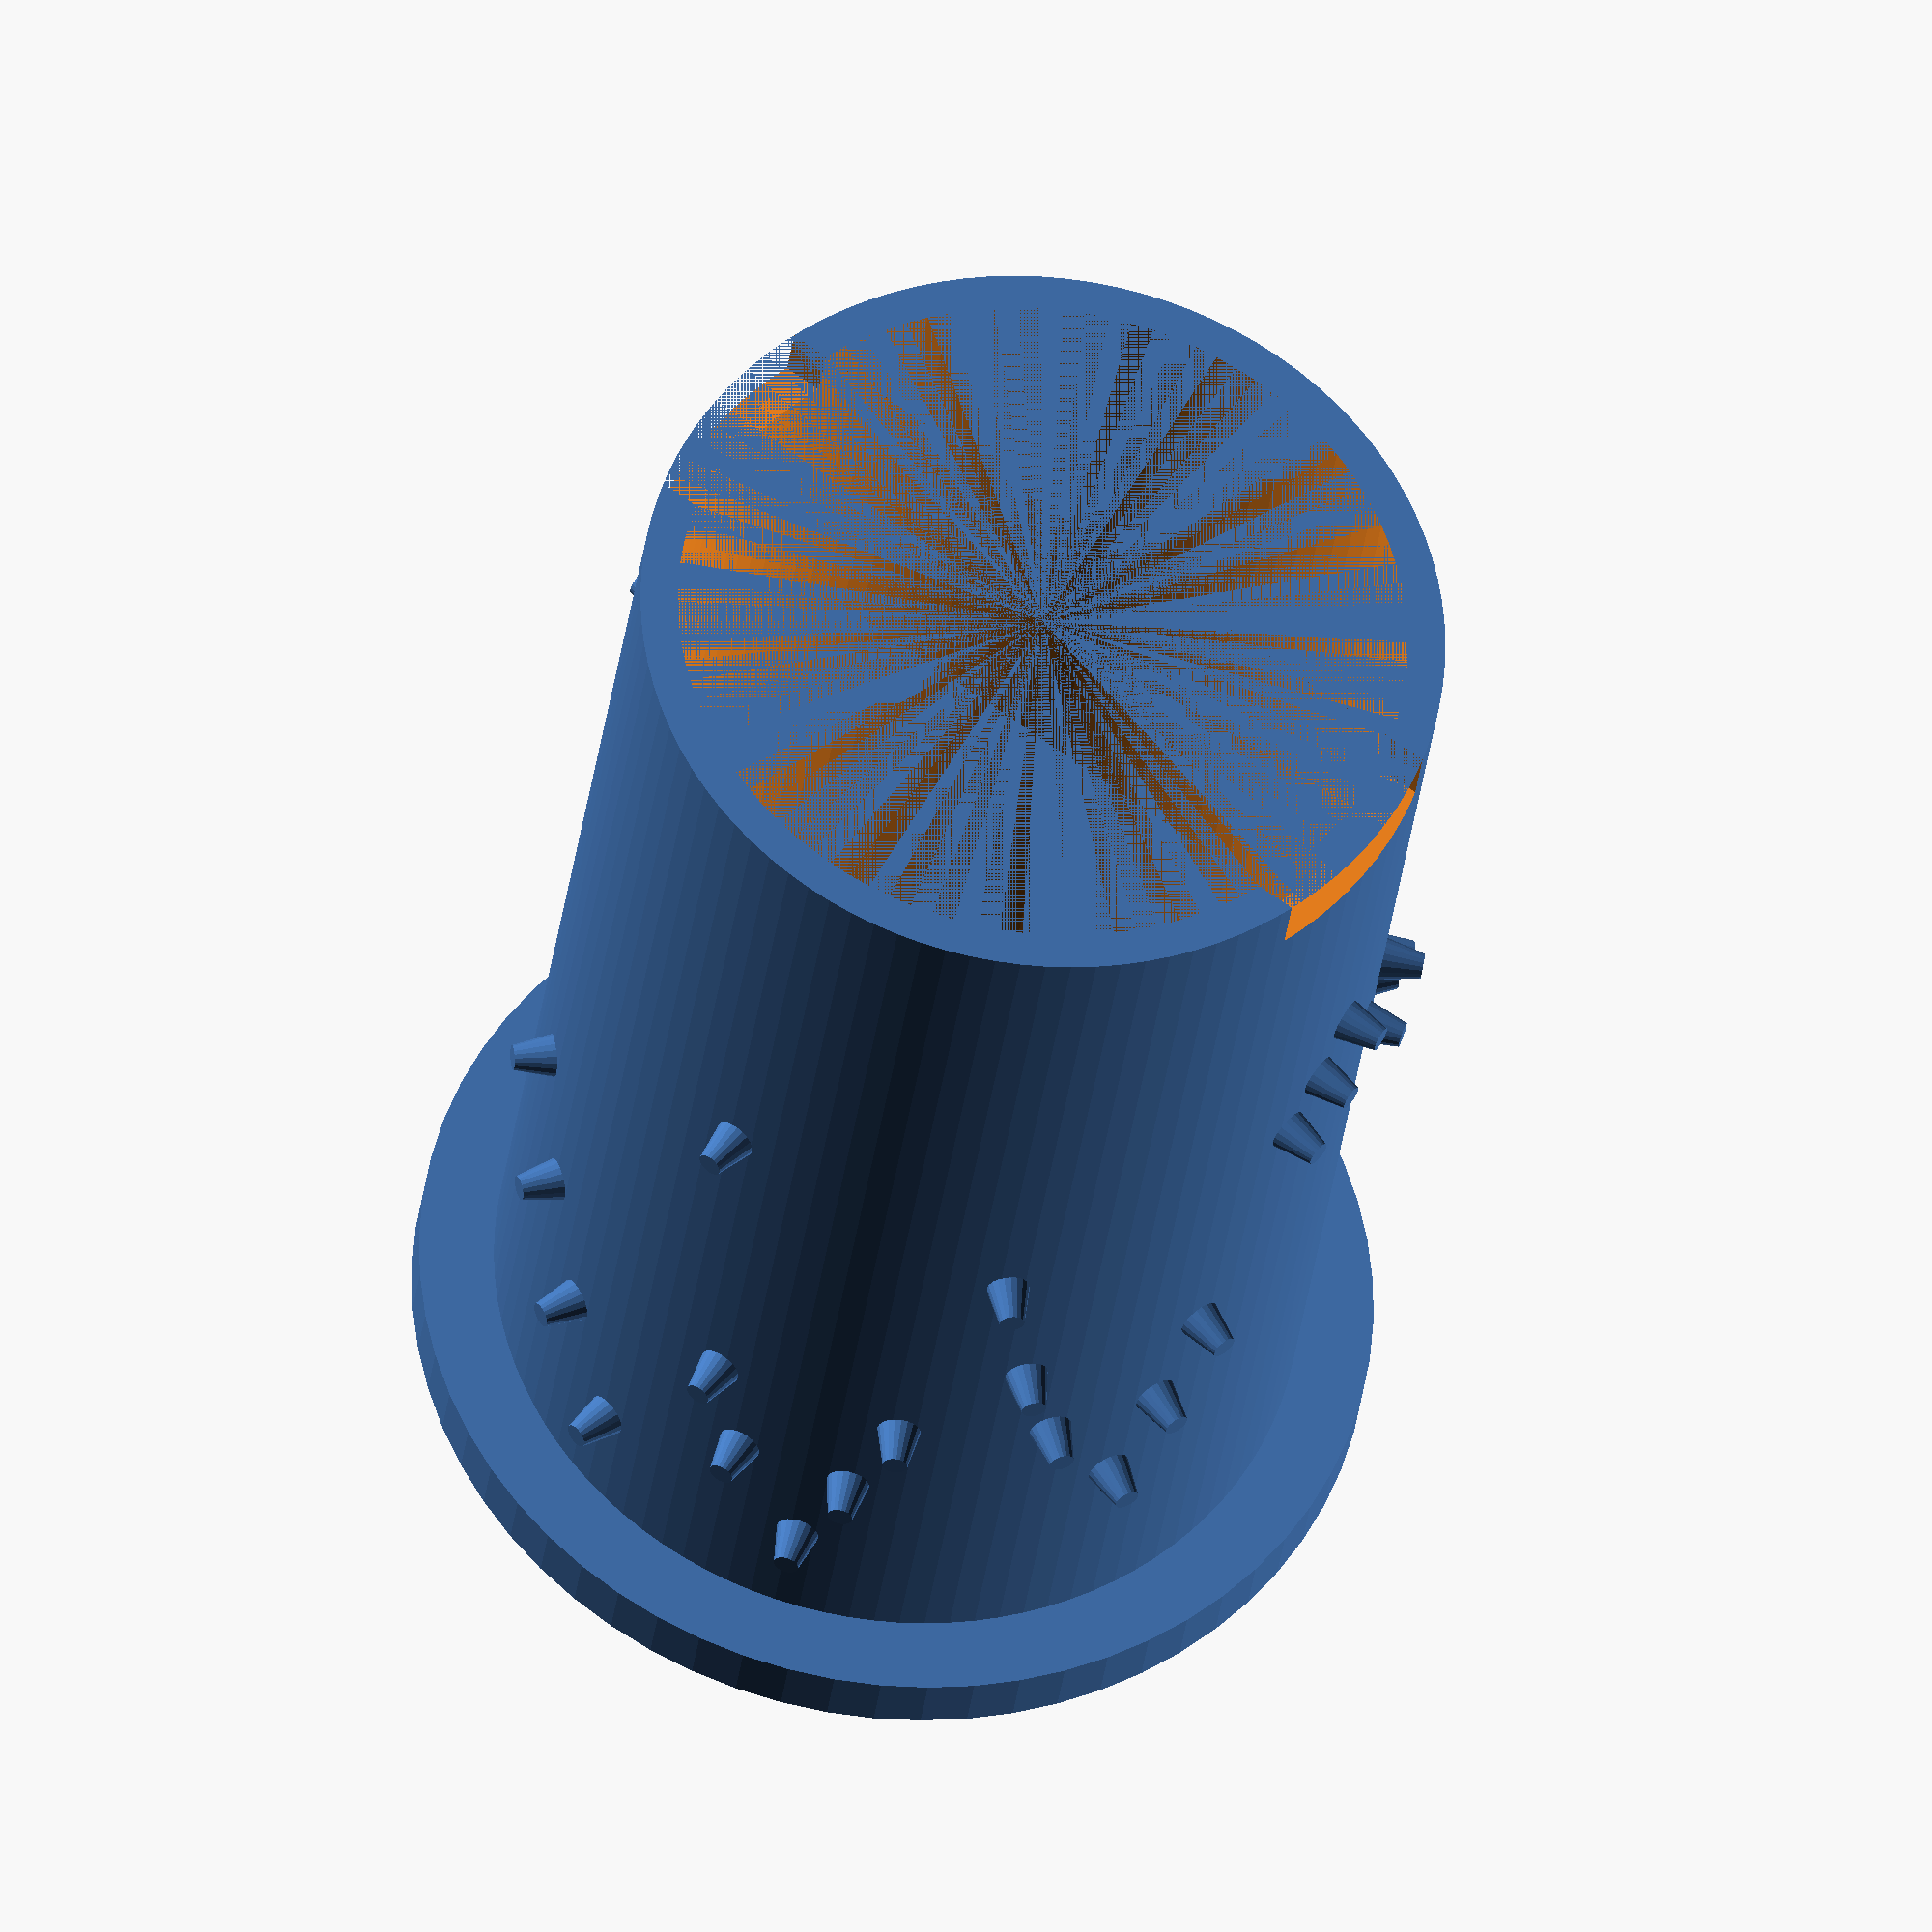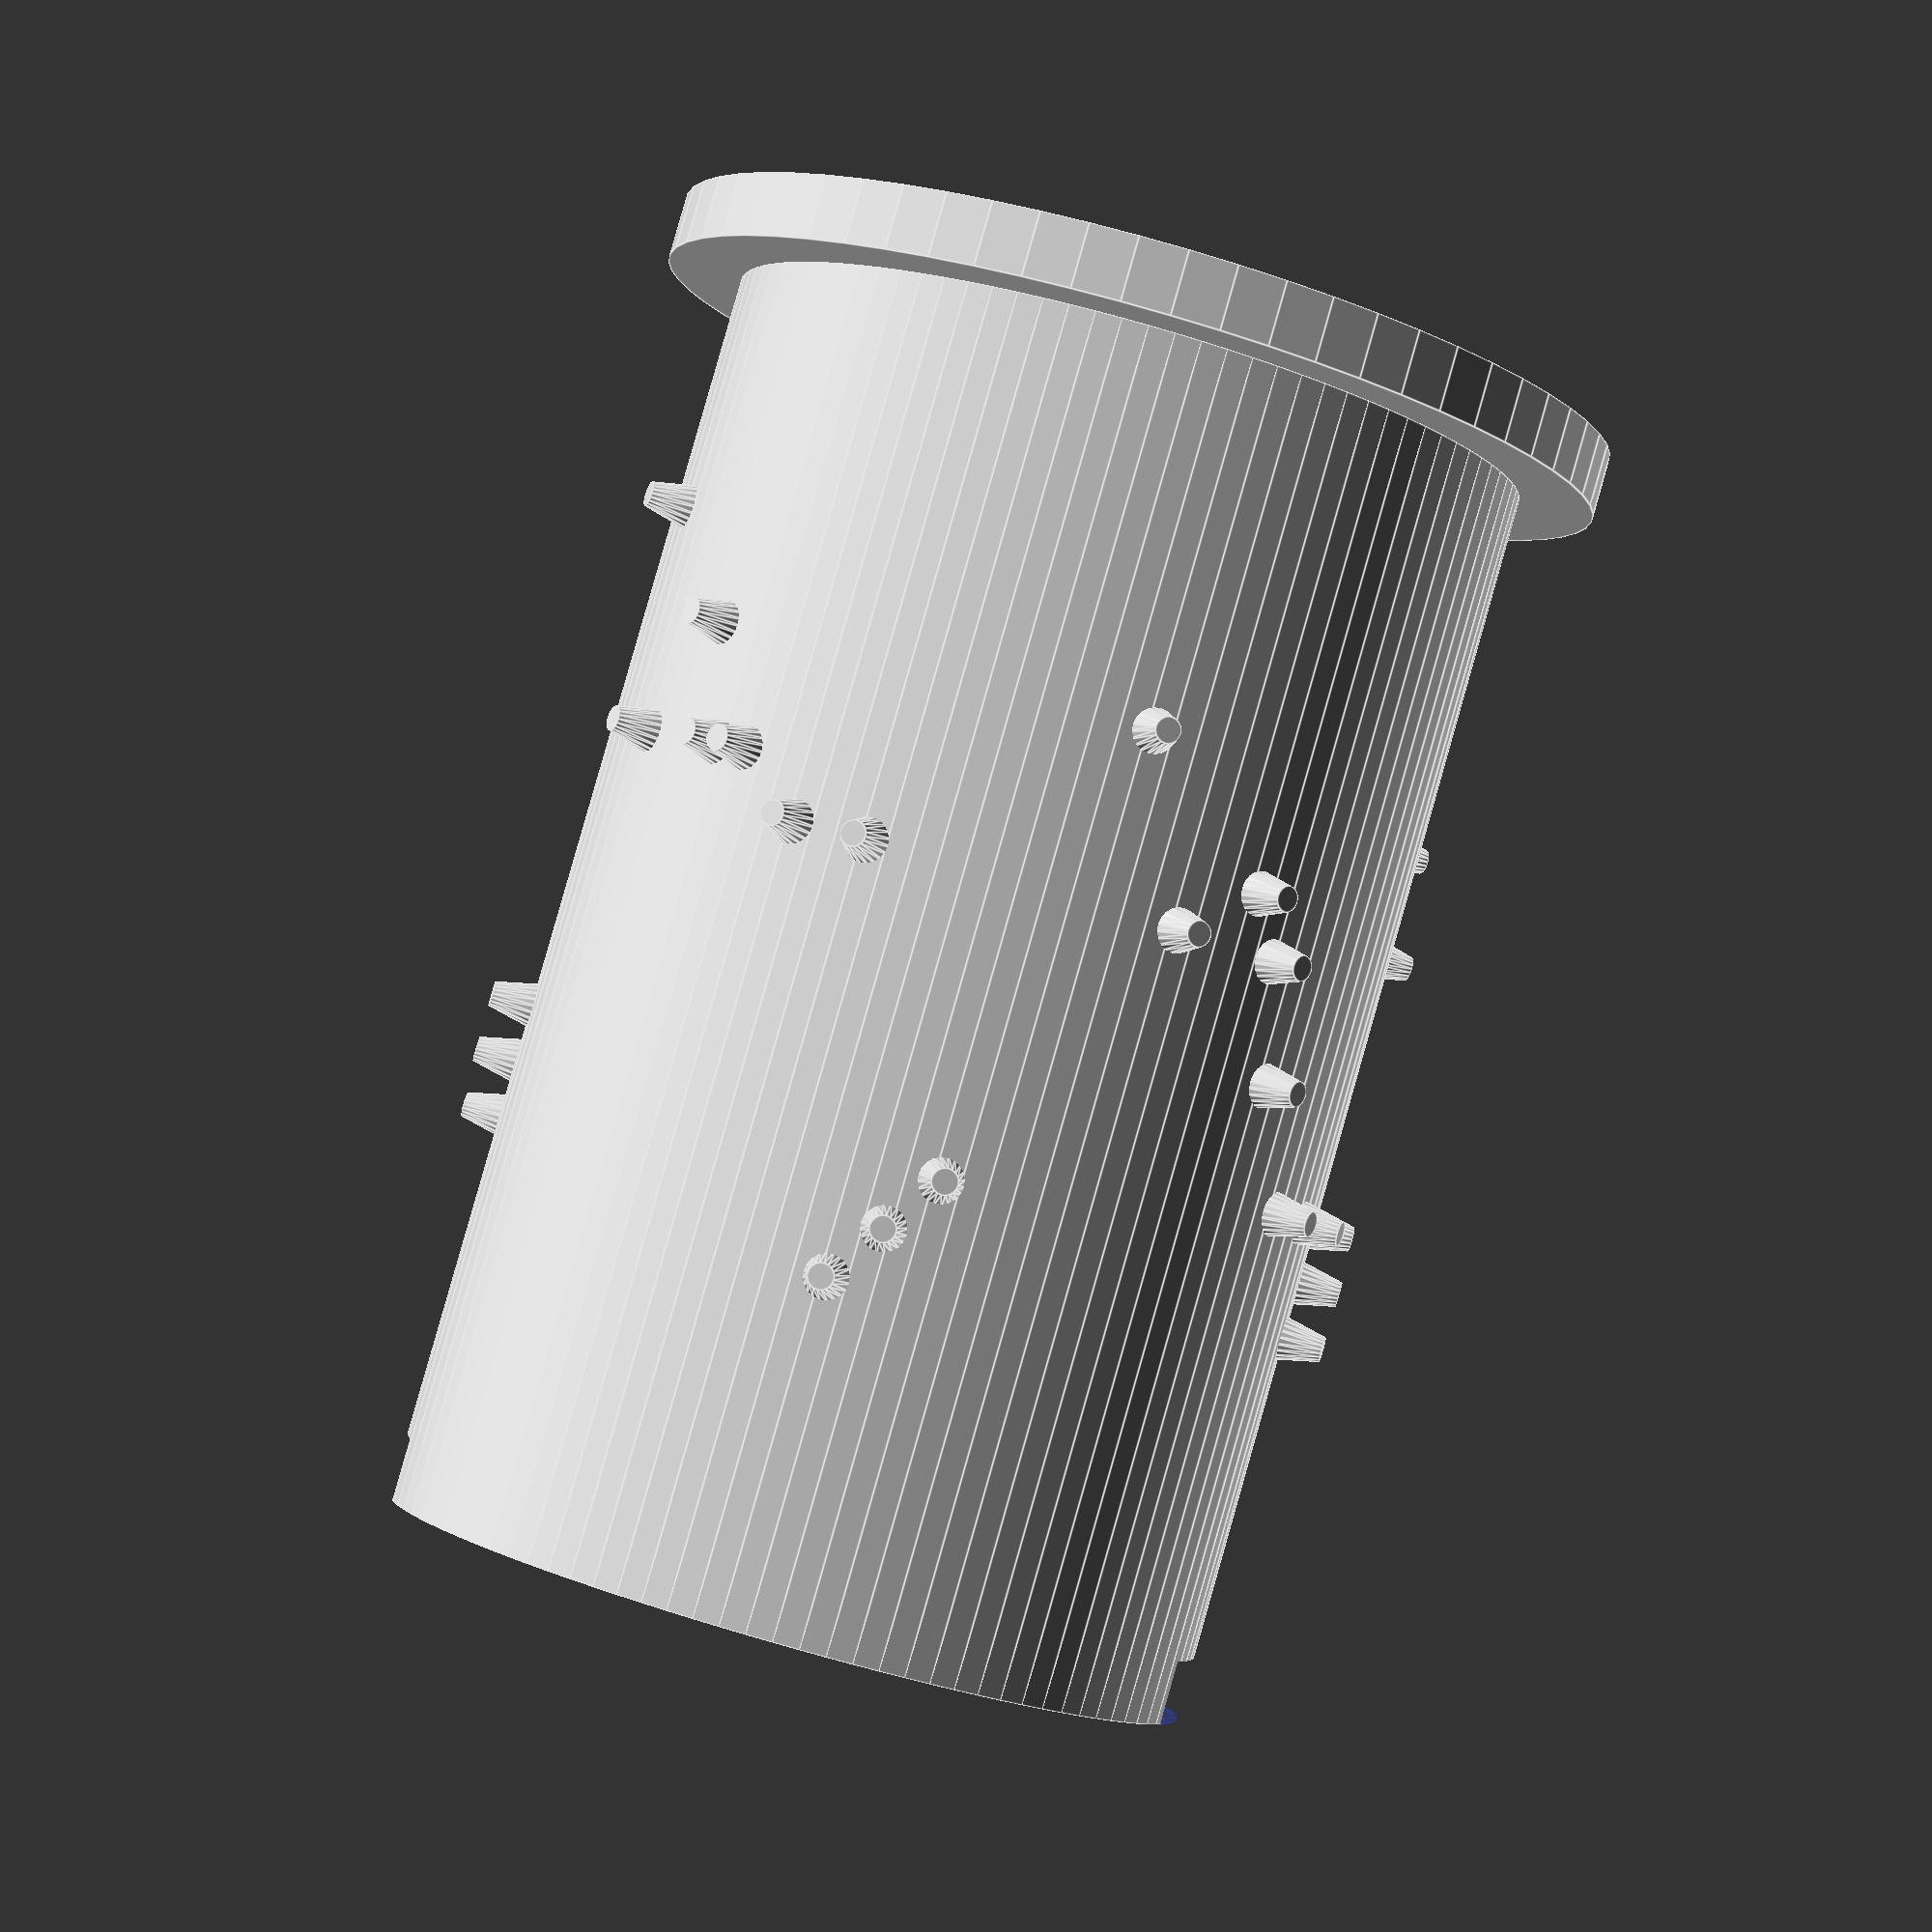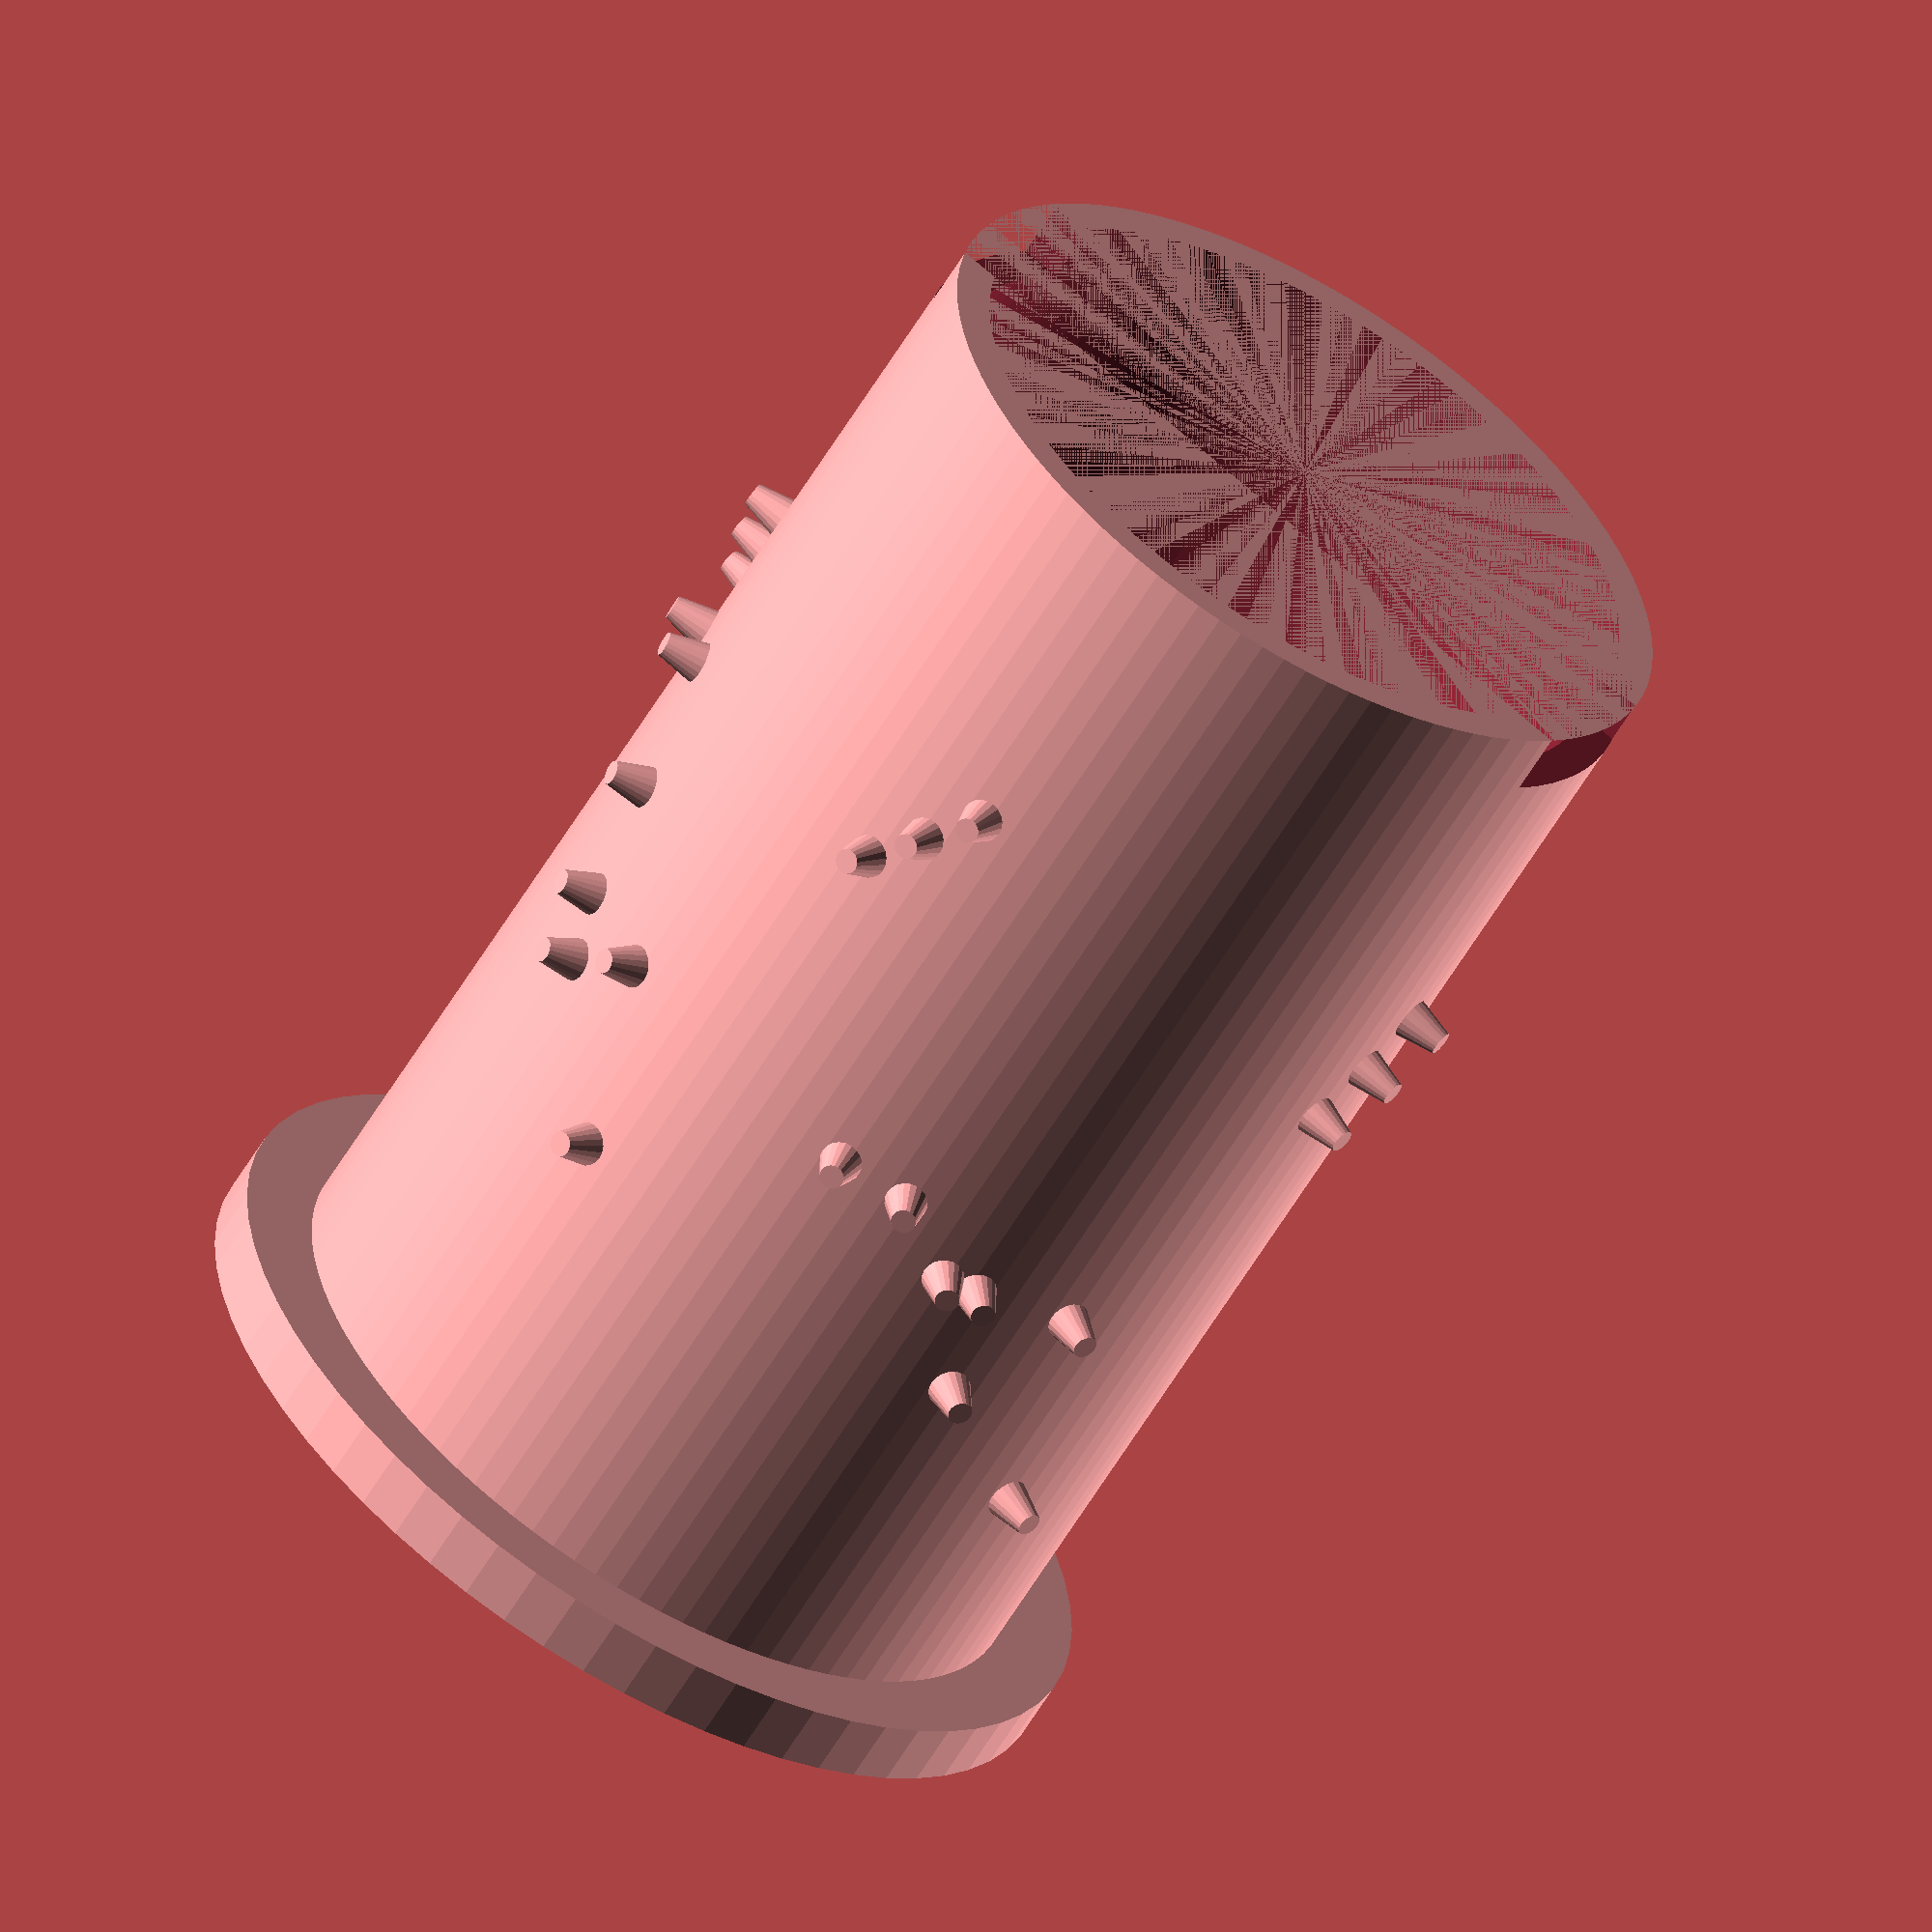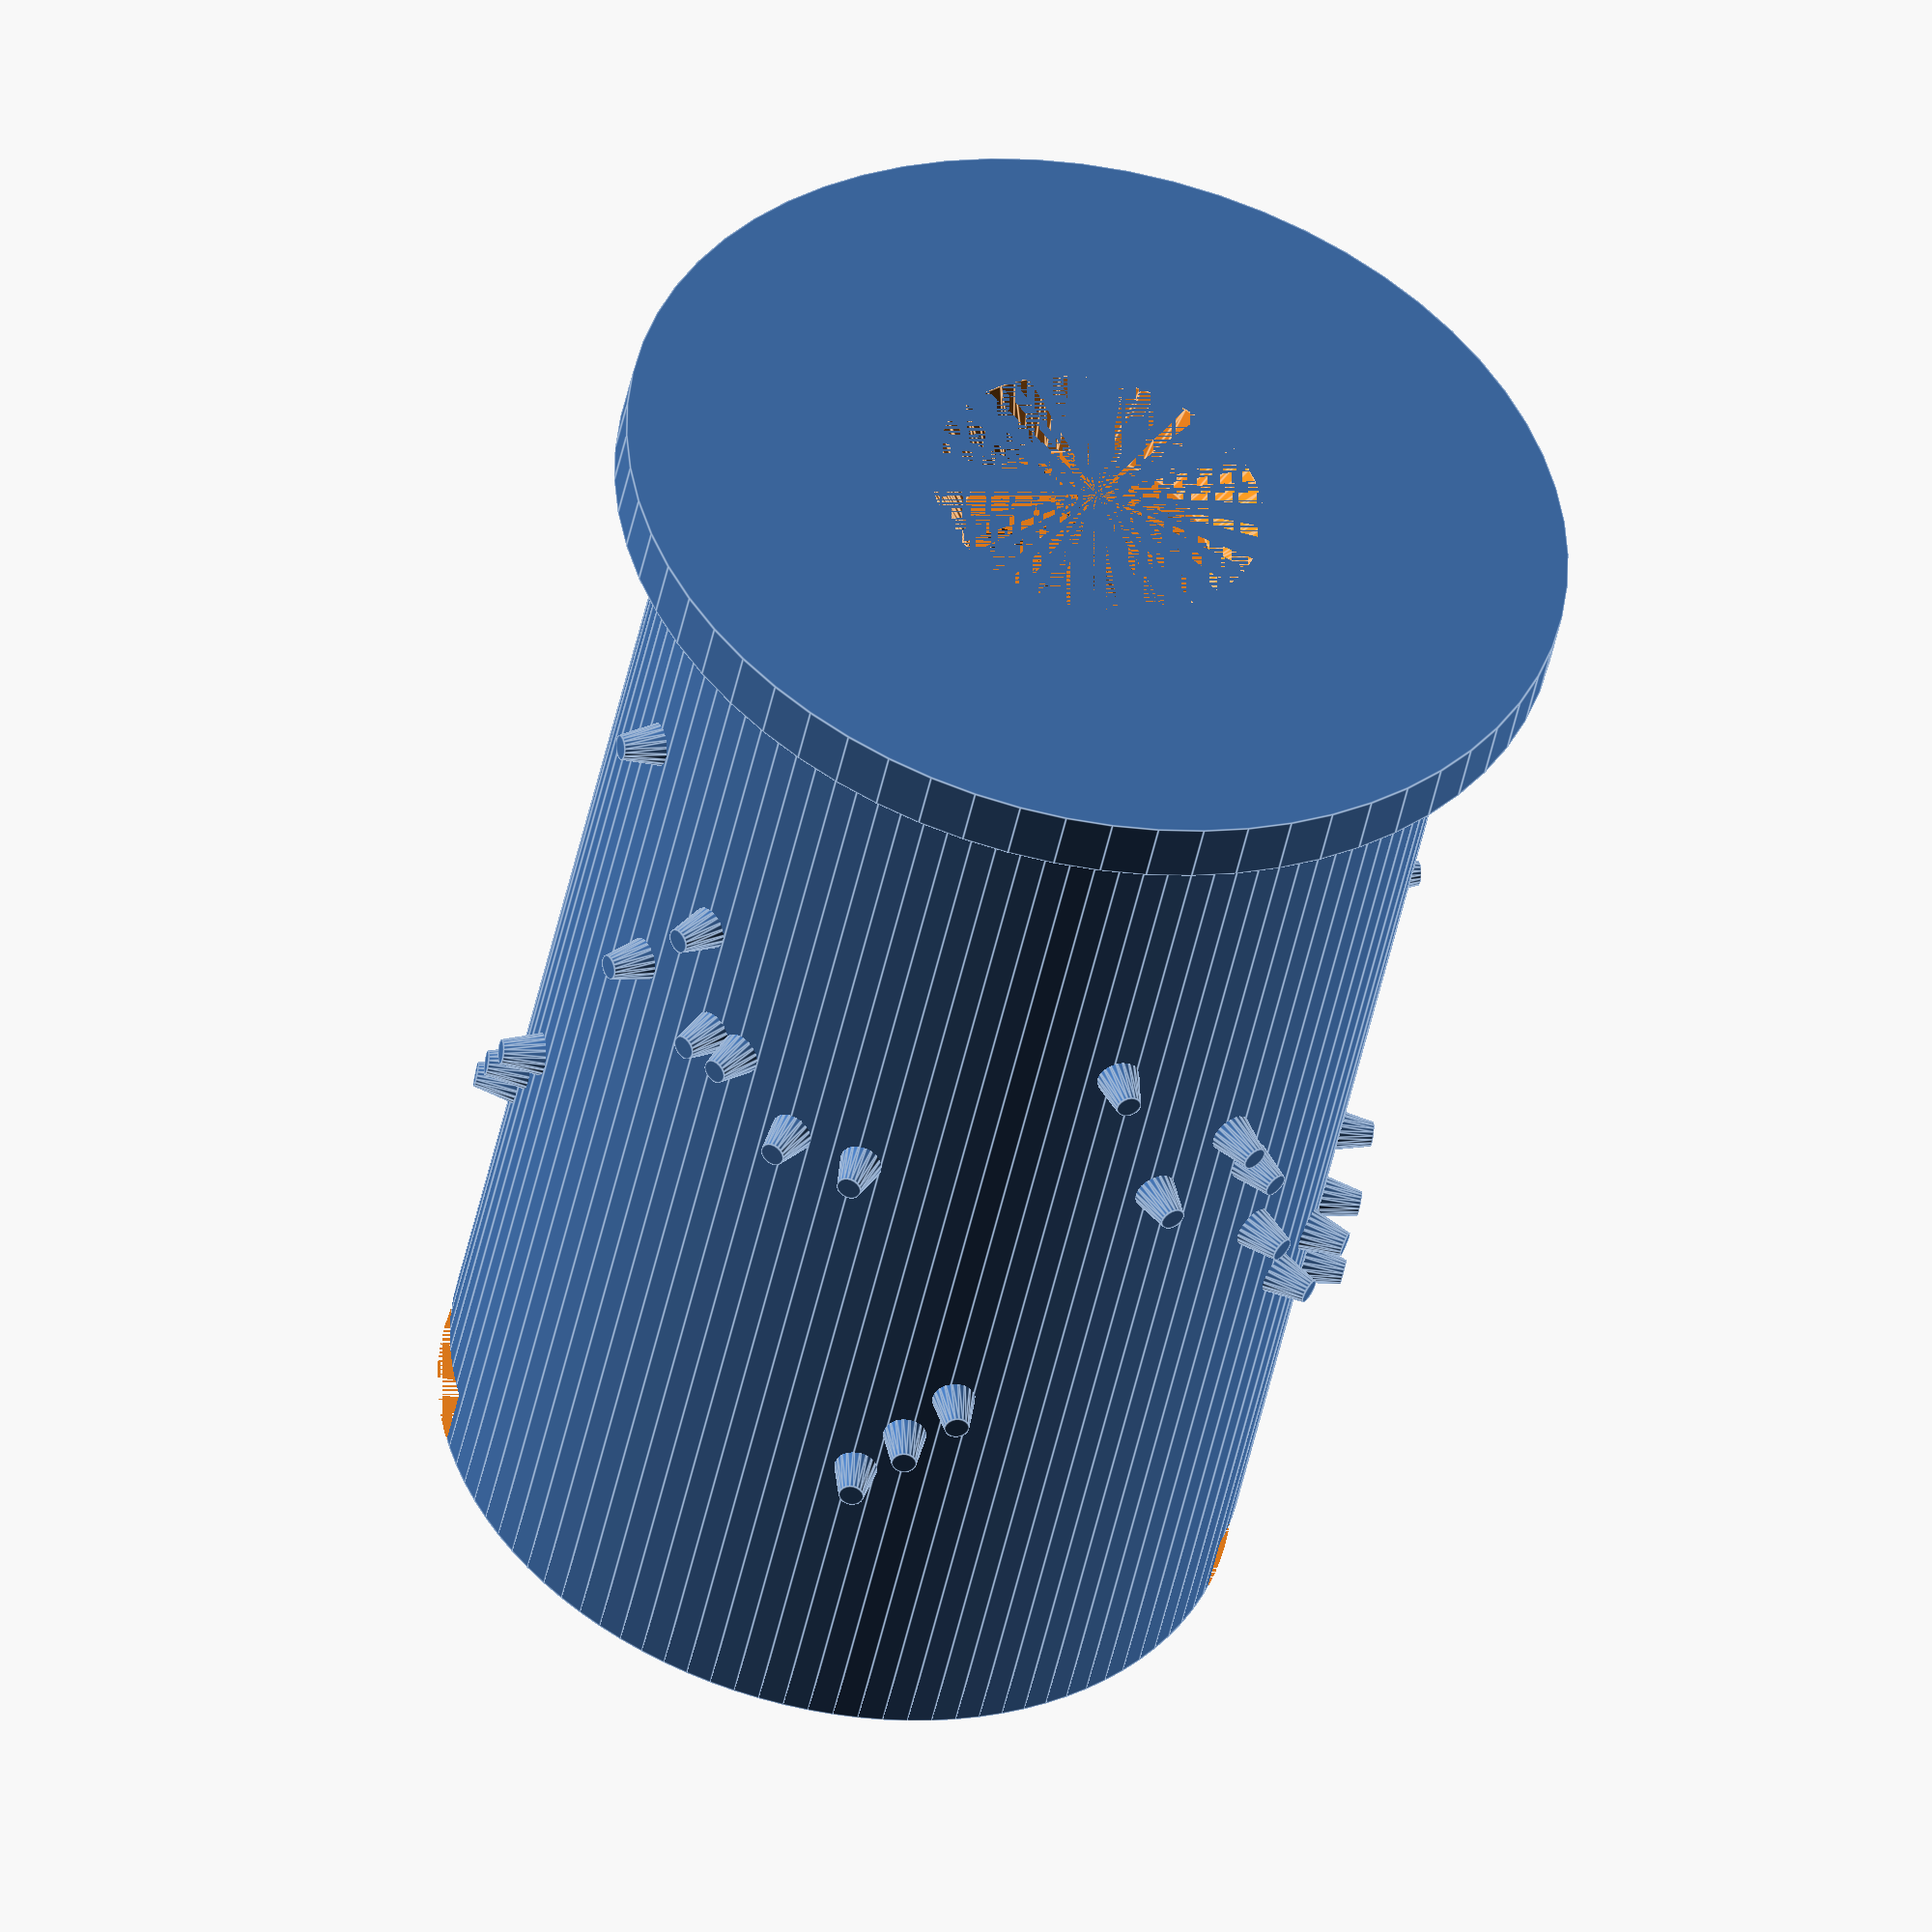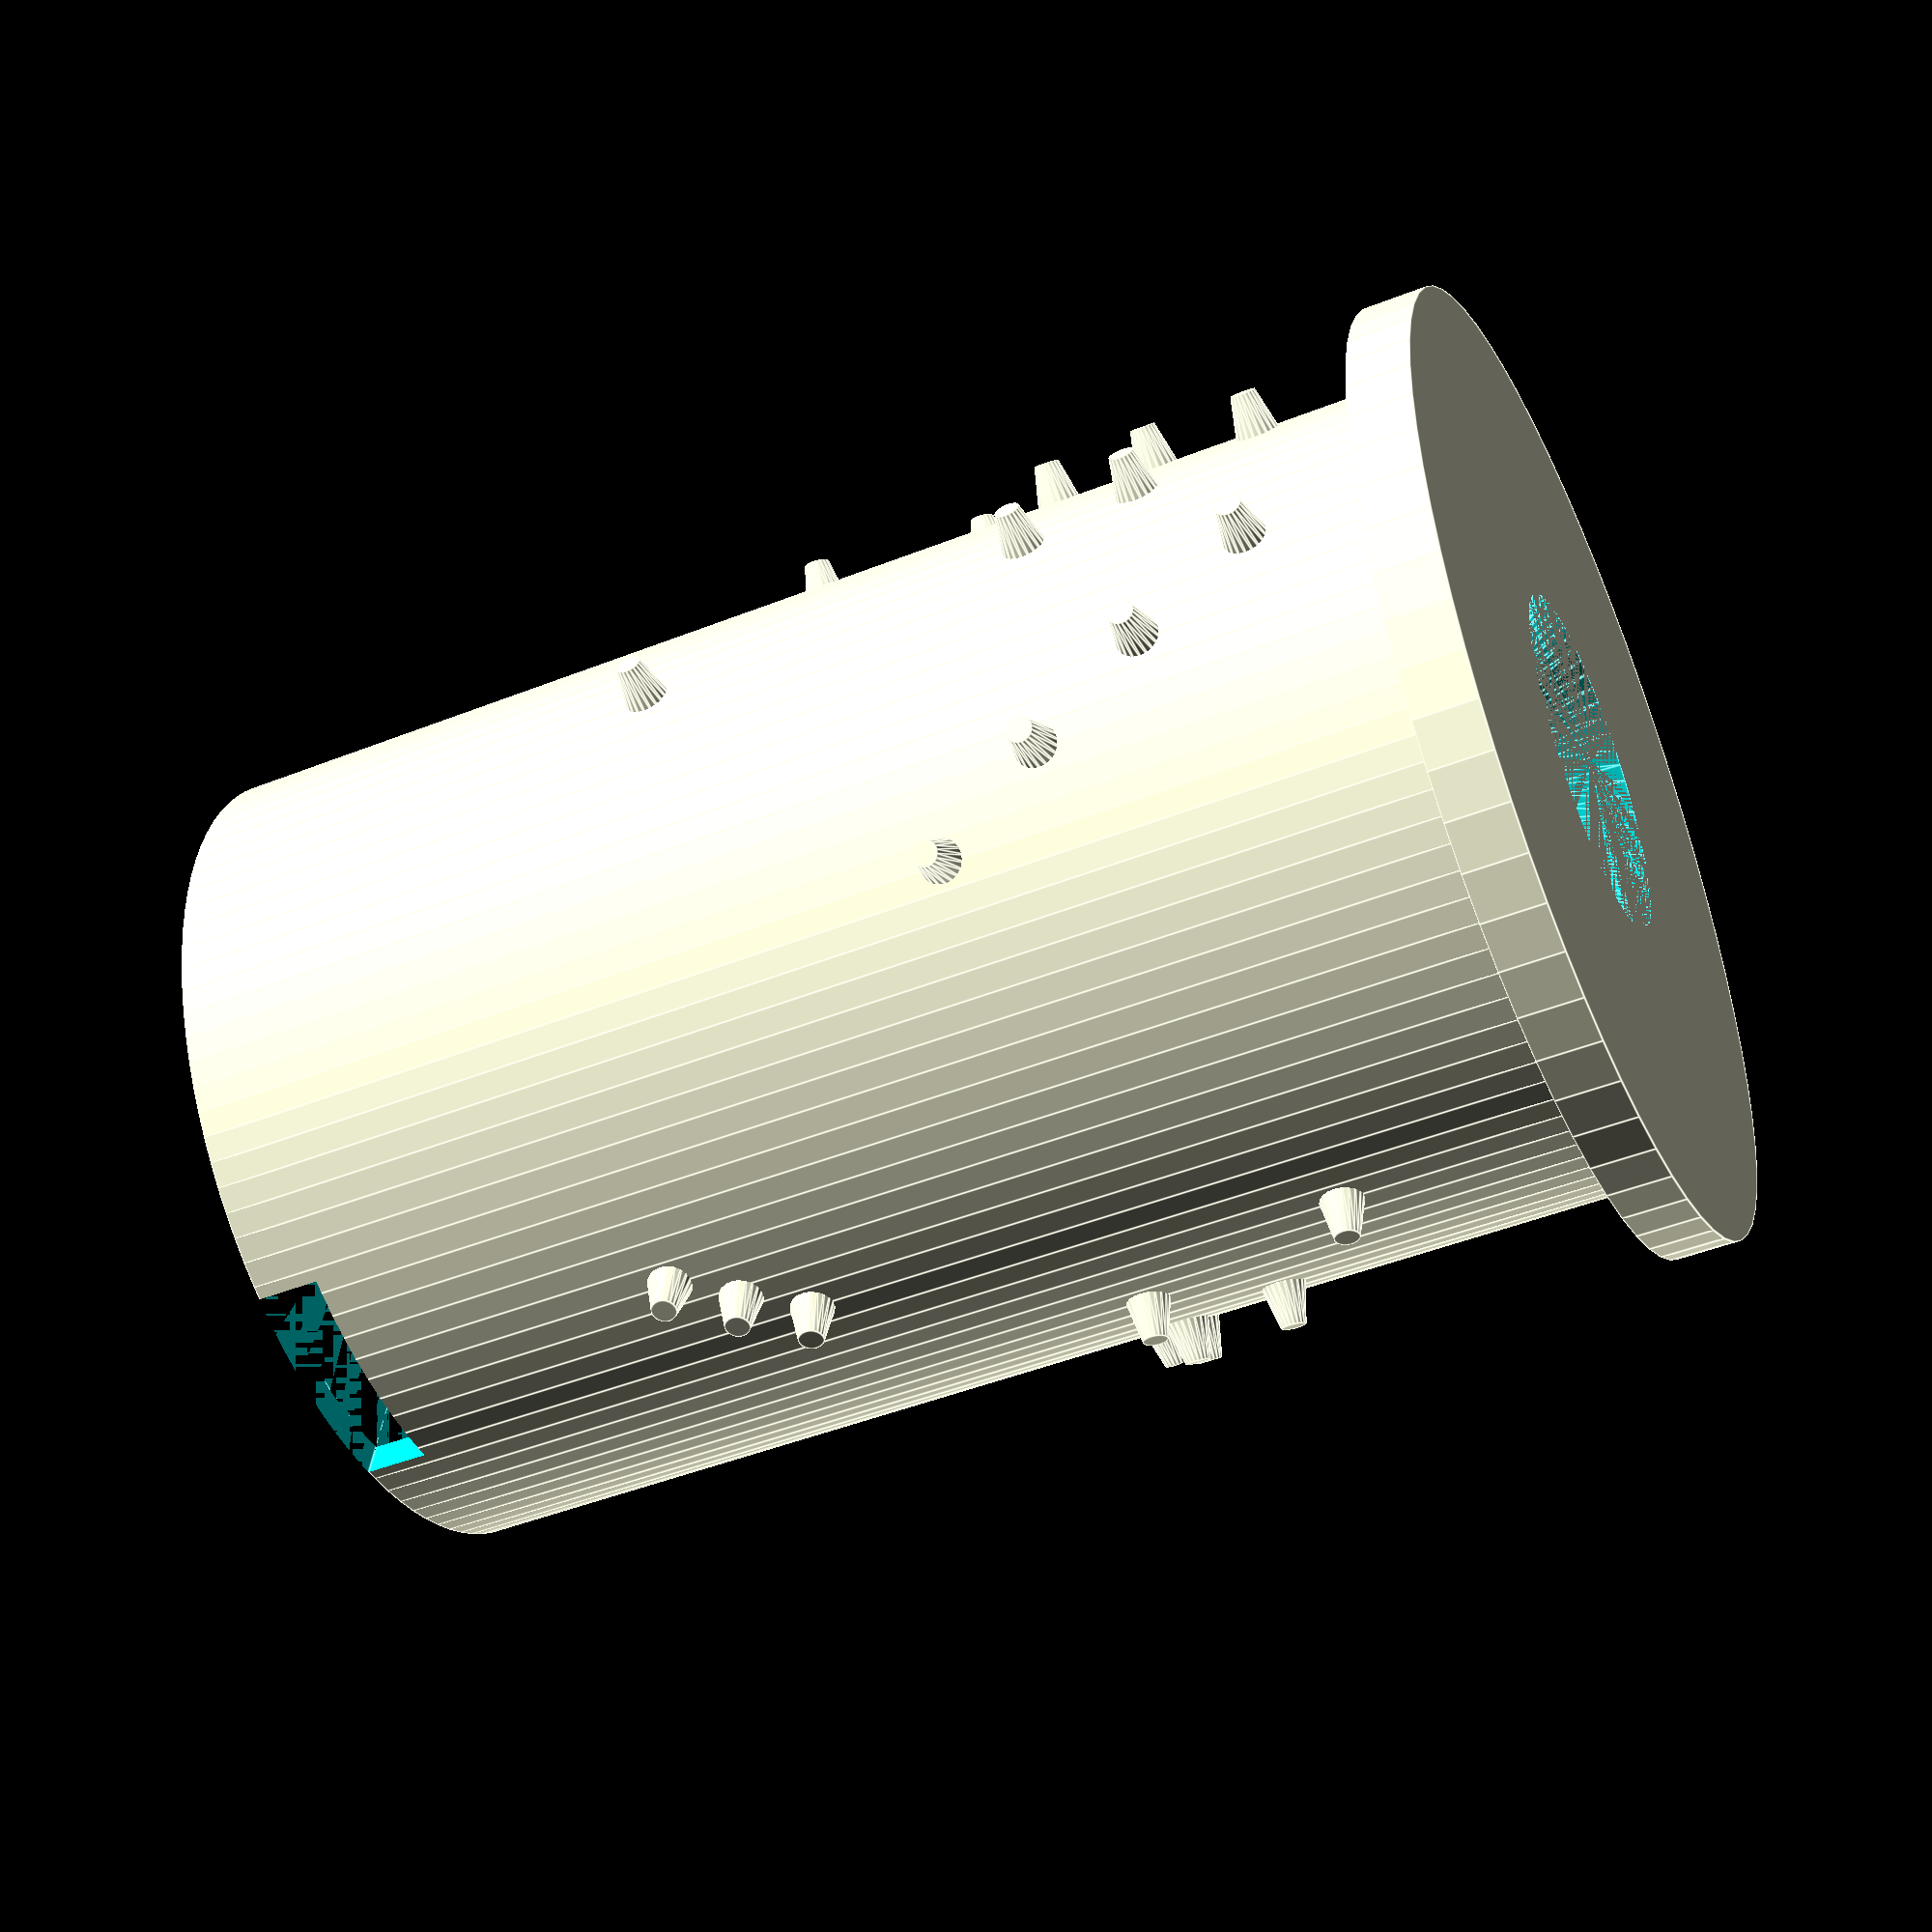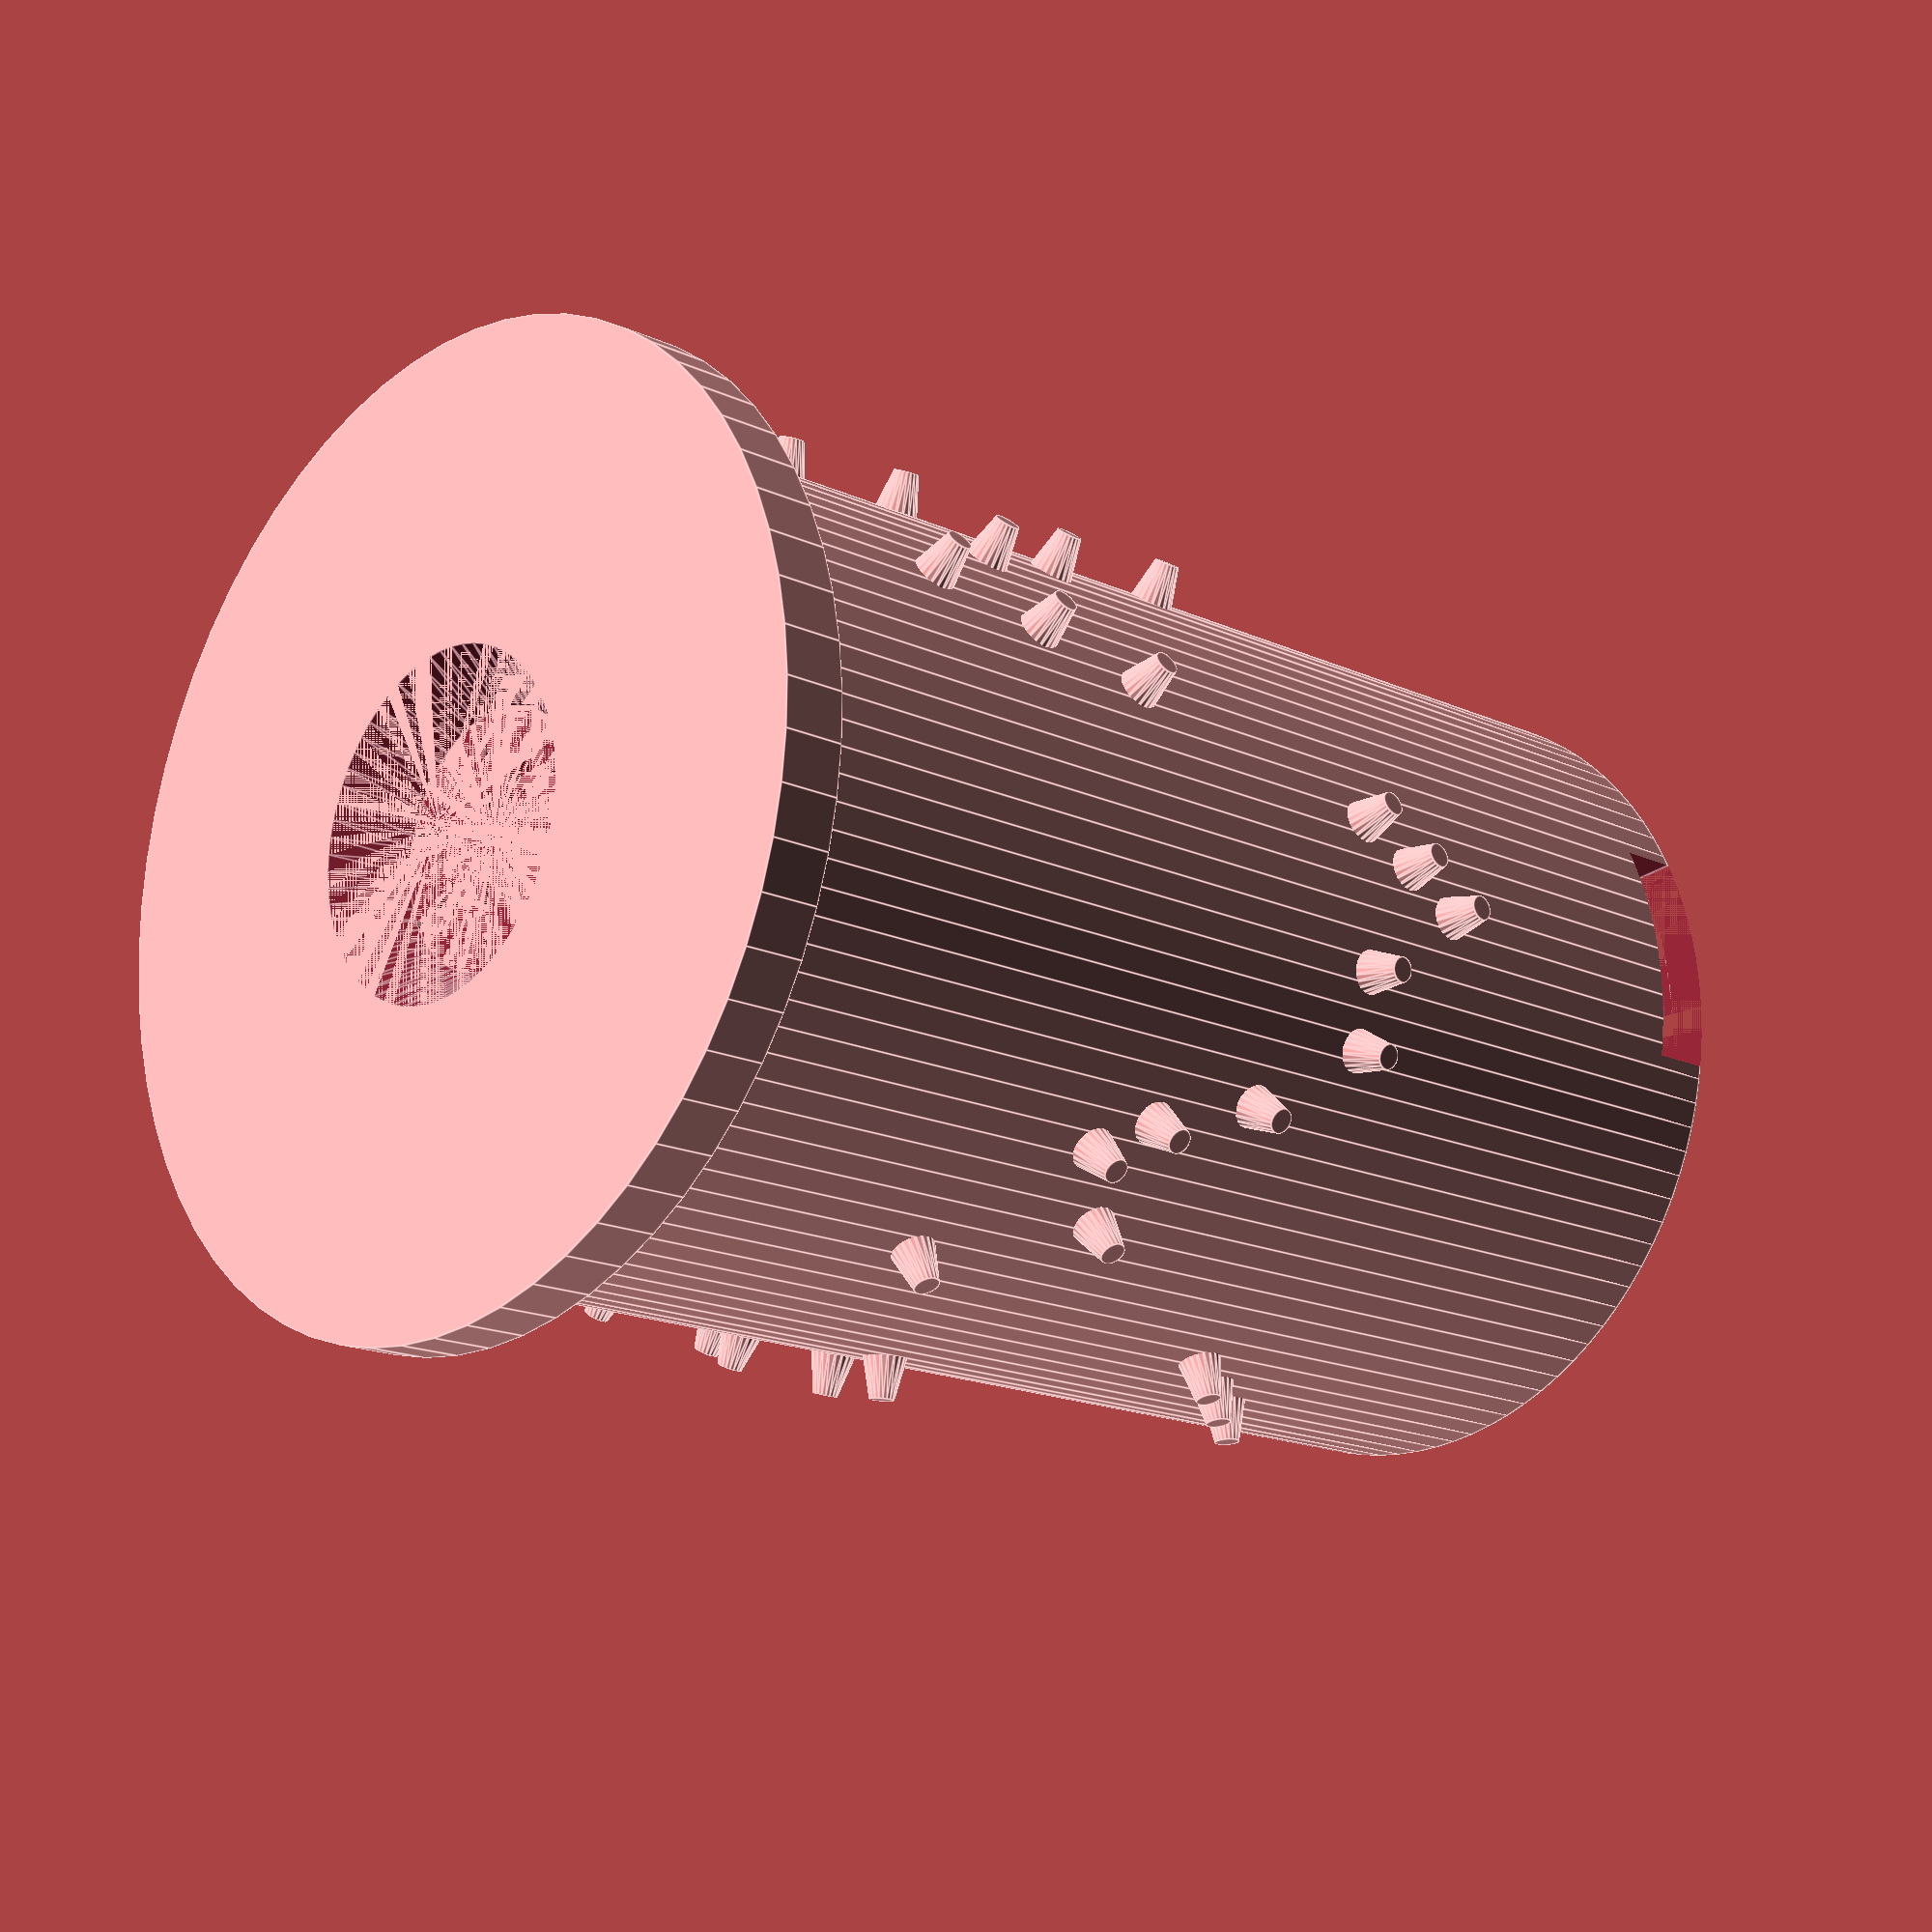
<openscad>
//================================
//Music Box Cylinder Generator
//================================
//
//by gsyan ( https://gsyan888.blogspot.com/ )
//
//2021.01.09 start this project
//
//


/* [Global] */ 

/* [Direction Setting] */
//bass pin is on the top (near the gear)
isTopFirst = true;

//cylinder rotate direction
isCounterclockwise = true;


/* [Cylinder Size Setting] */
cylinderDiameter = 13;
cylinderThickness = 0.6;
cylinderHeight = 20;

//cylinder diameter cylinderTolerance
cylinderTolerance = 0.1;

/* [Combo Teeth Setting] */
comboWidth = 16.3;
teethTotalNumber = 18;

/* [Pins Size Setting] */
pinDiameter = 0.4;
pinBaseDiameter = 0.8;
pinHeight = 0.6;

//the distance of two pins
pinOffset = 0.9;

//if same note move more
enableAvoidTooNear = false;

//the position of the first pin
firstPinPosition = 1.9+pinBaseDiameter/4;

/* [Cylinder Bottom Setting] */
cylinderBottomDiameter = 15.3;
cylinderBottomHeight = 1;
cylinderBottomHoleD1 = 5.4;
cylinderBottomHoleD2 = 4;

/* [Cylinder Top Lock Hole Setting] */
cylinderTopHoleWidth = 3.6;
cylinderTopHoleHeight = 1;

//=========================================
// Music score example
//=========================================
//
// the note numbers are defined in a list,
// find the list named "notesIndexMap"
//
musicScore = [
	//1st. track
    [
3,4,
5,0, 30,0,
10,0, 20,10,
10,0, 7,0,
7,0, 2, 3,
4,0, 20,0,
7,0, 10, 7,
6,0, 5,0,
5,0, 3, 4,
5,0, 10, 20,
30,0, 20, 10,
6,0, 20, 30,
40,0, 30, 20,
5,0, 40,0,
30,0, 20,0,
10,0,0,0,
0, 0, 0, 0
    ]
];


//
//notes and comb teeth number mapping
//
//
//Note Nomenclature
//
//		Note	C	D	E	F	G	A	B
//Octave
//[3]			-	-	-	-	-	-	-7
//[4]			1	2	3	4	5	6	7
//[5]			10	20	30	40	-	-	-
//
//Others		
//				A#3		-6.5
//				G#4		5.5
//				A#4		6.5
//				C#5		10.5
//				D#5		20.5
//				E#5		30.5
//				pause	0
//
notesIndexMap = [
 //note number, teeth number
 [0         , 0],   //pause
 
 [-6.5      , 1],   //A#3
 [-7        , 2],   //B3
 
 [1         , 3],   //C4
 [2         , 4],   //D4
 [3         , 5],   //B4
 [4         , 6],   //F4
 [5         , 7],   //G4 
 [5.5       , 8],   //G#4
 [6         , 9],   //A4
 [6.5       ,10],   //A#4
 [7         ,11],   //B4
 
 [10        ,12],   //C5
 [10.5      ,13],   //C#5
 [20        ,14],   //D5
 [20.5      ,15],  	//D#5
 [30        ,16],   //E5
 [30.5      ,17],   //E#5
 [40        ,18]    //F5
  
];

/* [Hidden] */ //don't touch below this line unless you need to adjust under the hood


//total number of tones
tonesTotalNumber = len(notesIndexMap)-1;

//
//Find the value in a list(key and value) with key
//
// OpenSCAD looup return unknow value when found nothing
// this function will return 0 when found nothing
//
function findValue(key, nList, n=0) = (n>=0 && n<len(nList) ? (key==nList[n][0] ? nList[n][1] : findValue(key, nList, n+1)) : 0);


//find the tooth number (1-22) of the note
//function getToothId(n) = lookup(n, notesIndexMap);
function getToothId(n) = findValue(n, notesIndexMap);

//generate cylinder body
module generateBody() {
	difference() {
		cylinder(d=cylinderDiameter-cylinderTolerance, h=cylinderHeight, $fn=100, center=false);
    
		cylinder(d=cylinderDiameter-cylinderTolerance-cylinderThickness*2, h=cylinderHeight, $fn=100, center=false);
    
		//top hole
		translate([cylinderDiameter/-2,cylinderTopHoleWidth/-2, cylinderHeight-cylinderTopHoleHeight])
		cube([cylinderDiameter, cylinderTopHoleWidth, cylinderTopHoleHeight]);
	}
	//bottom
	translate([0, 0, -cylinderBottomHeight])
	difference() {
		cylinder(d=cylinderBottomDiameter, h=cylinderBottomHeight, $fn=64, center=false);

		cylinder(d1=cylinderBottomHoleD1,d2=cylinderBottomHoleD2, h=cylinderBottomHeight, $fn=64, center=false);
	}
}

module generatePins(notes) {
    notesTotal = len(notes);		//total number of notes
    offsetAngle = 360/notesTotal; 	//the angle to roate
    
    for(i=[0 :notesTotal-1]) {
        toothId = getToothId(notes[i]);
     
        //echo(i, notes[i], toothId);
        if( toothId > 0 ) {
            angleMore = (enableAvoidTooNear && offsetAngle<10 && i>0 && notes[i-1] == notes[i] ? offsetAngle/2 : 0);
            angle = (isCounterclockwise ? -1 : 1)*(offsetAngle*i+angleMore);
        
            rOffset = 0.3;
            radius = cylinderDiameter/2-rOffset;
            x = radius*cos(angle);
            y = radius*sin(angle);
            z = firstPinPosition+pinOffset*(isTopFirst ? (tonesTotalNumber-toothId) : toothId);  //the smaller the highter
        
            translate([x, y, z])
            rotate([0, 0, angle])
            rotate([0, 90, 0])
           cylinder(d1=pinBaseDiameter, d2=pinDiameter, h=pinHeight+rOffset, $fn=20, center=false); //cylinder(r1=pinDiameter/2*2,r2=pinDiameter/2, h=pinHeight+rOffset, $fn=100, center=false);
        } else if(notes[i] !=0 ) {
            echo("==Not Exist== ",notes[i]);
        }
    }
}

//  
//main module
//
module generateMusicBoxCylinder() {
	//body
	generateBody();
	
	//pins
	for(i=[0 : len(musicScore)-1]) {
		generatePins(musicScore[i]);
	}
}

//=========================================
// Start to generate the music box disc
//=========================================
generateMusicBoxCylinder();

</openscad>
<views>
elev=211.7 azim=35.6 roll=186.7 proj=o view=wireframe
elev=92.7 azim=357.1 roll=164.1 proj=p view=edges
elev=240.7 azim=208.6 roll=210.9 proj=o view=wireframe
elev=226.8 azim=176.2 roll=11.5 proj=o view=edges
elev=226.0 azim=258.2 roll=65.5 proj=p view=edges
elev=16.6 azim=7.7 roll=226.7 proj=p view=edges
</views>
